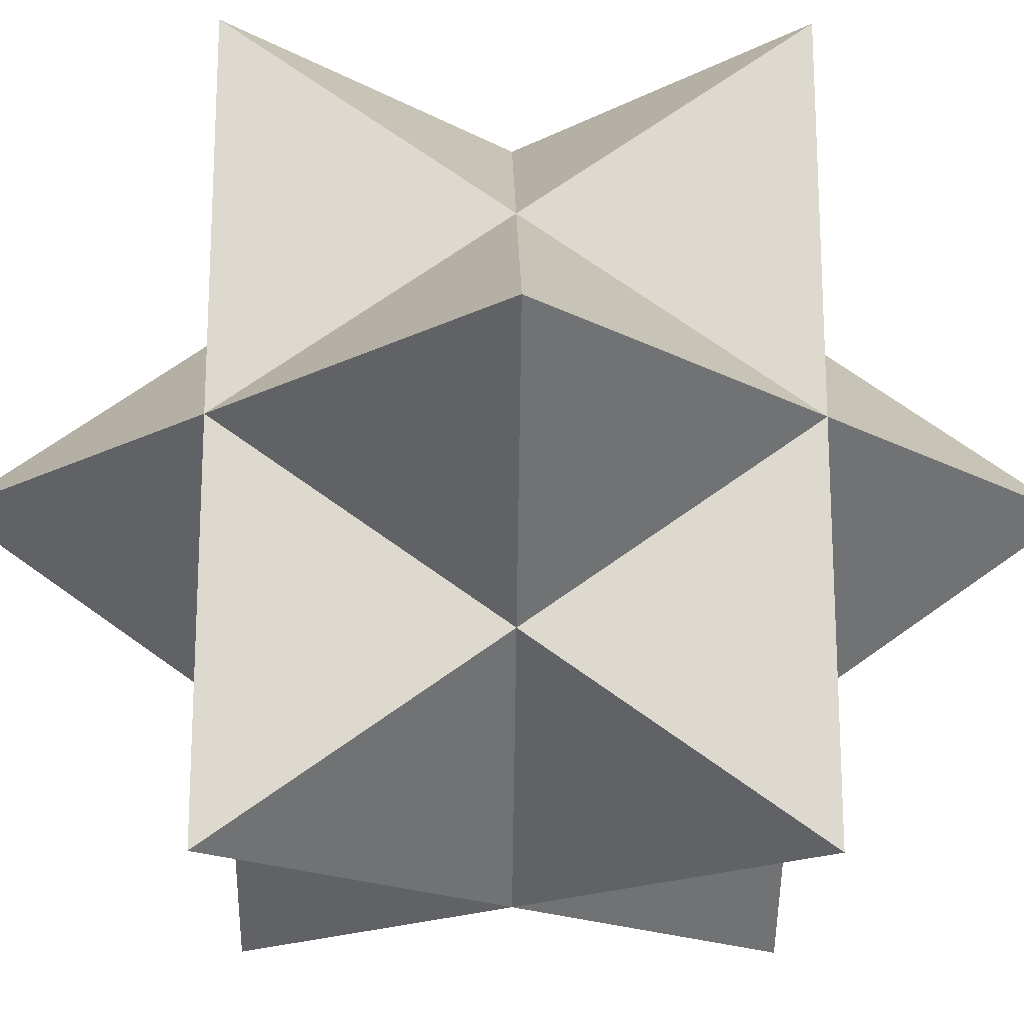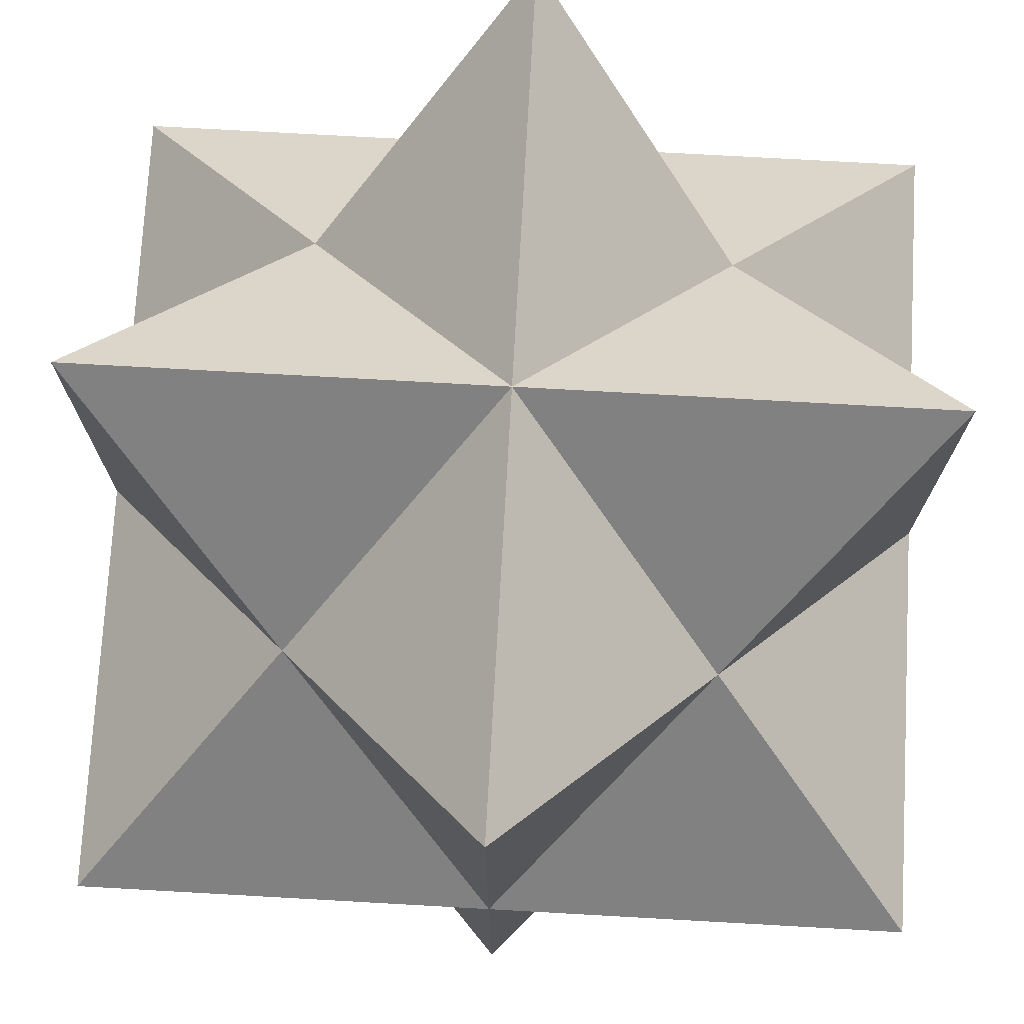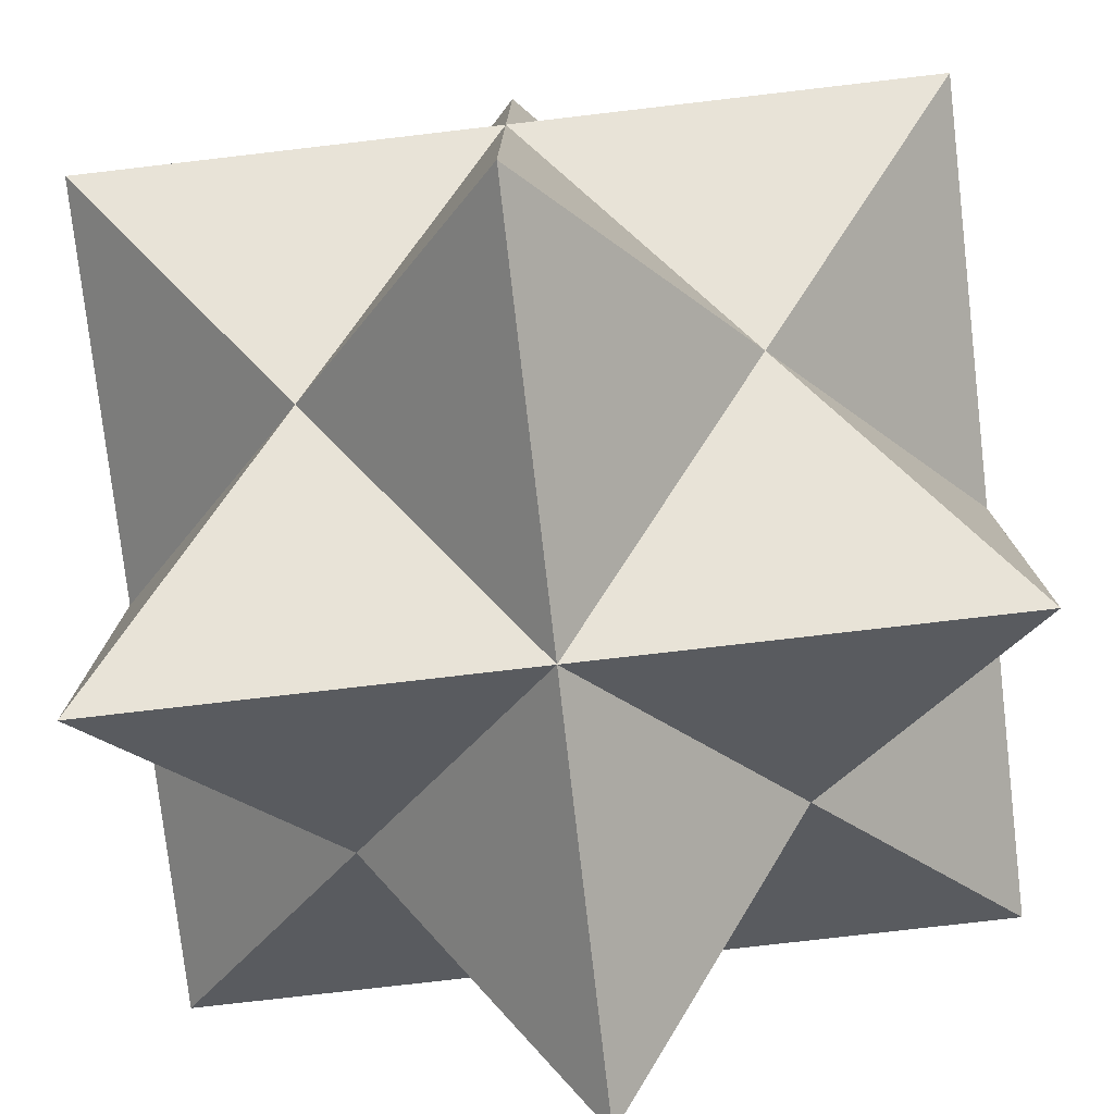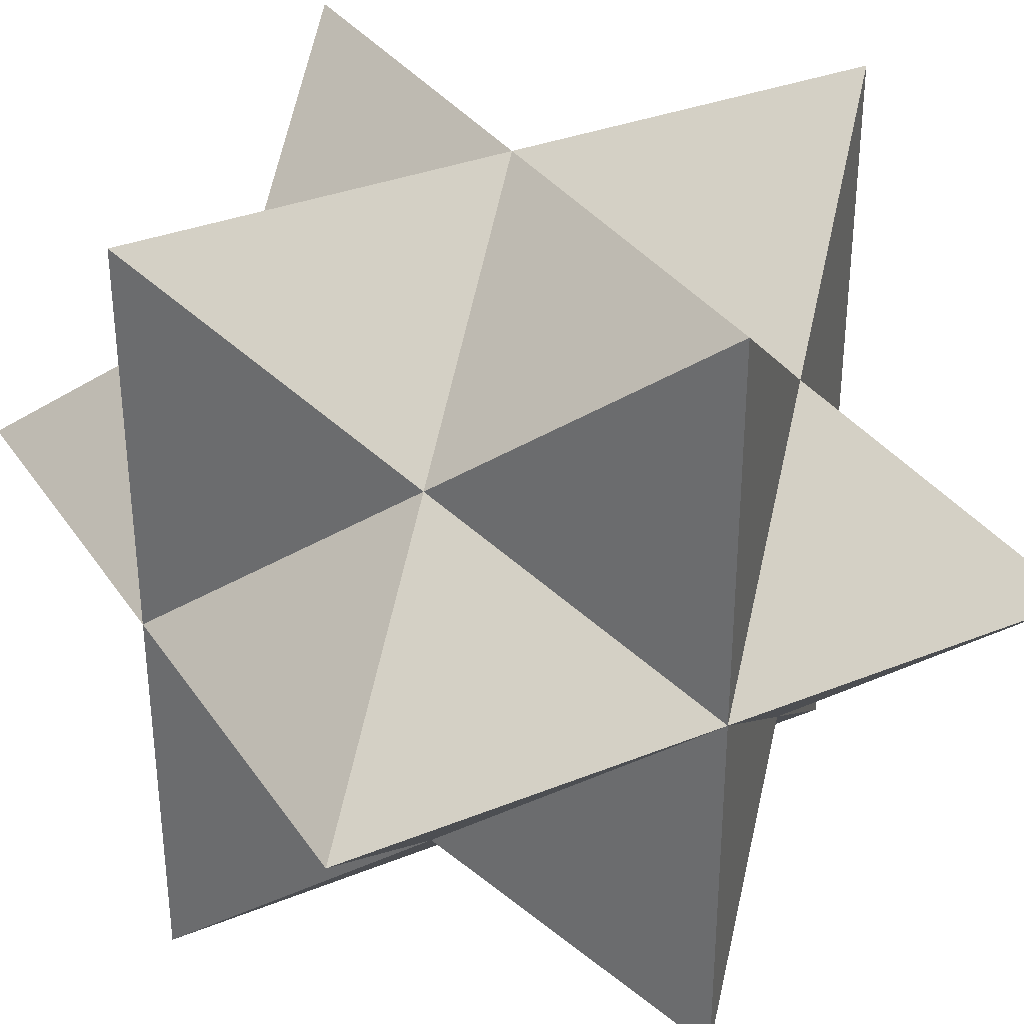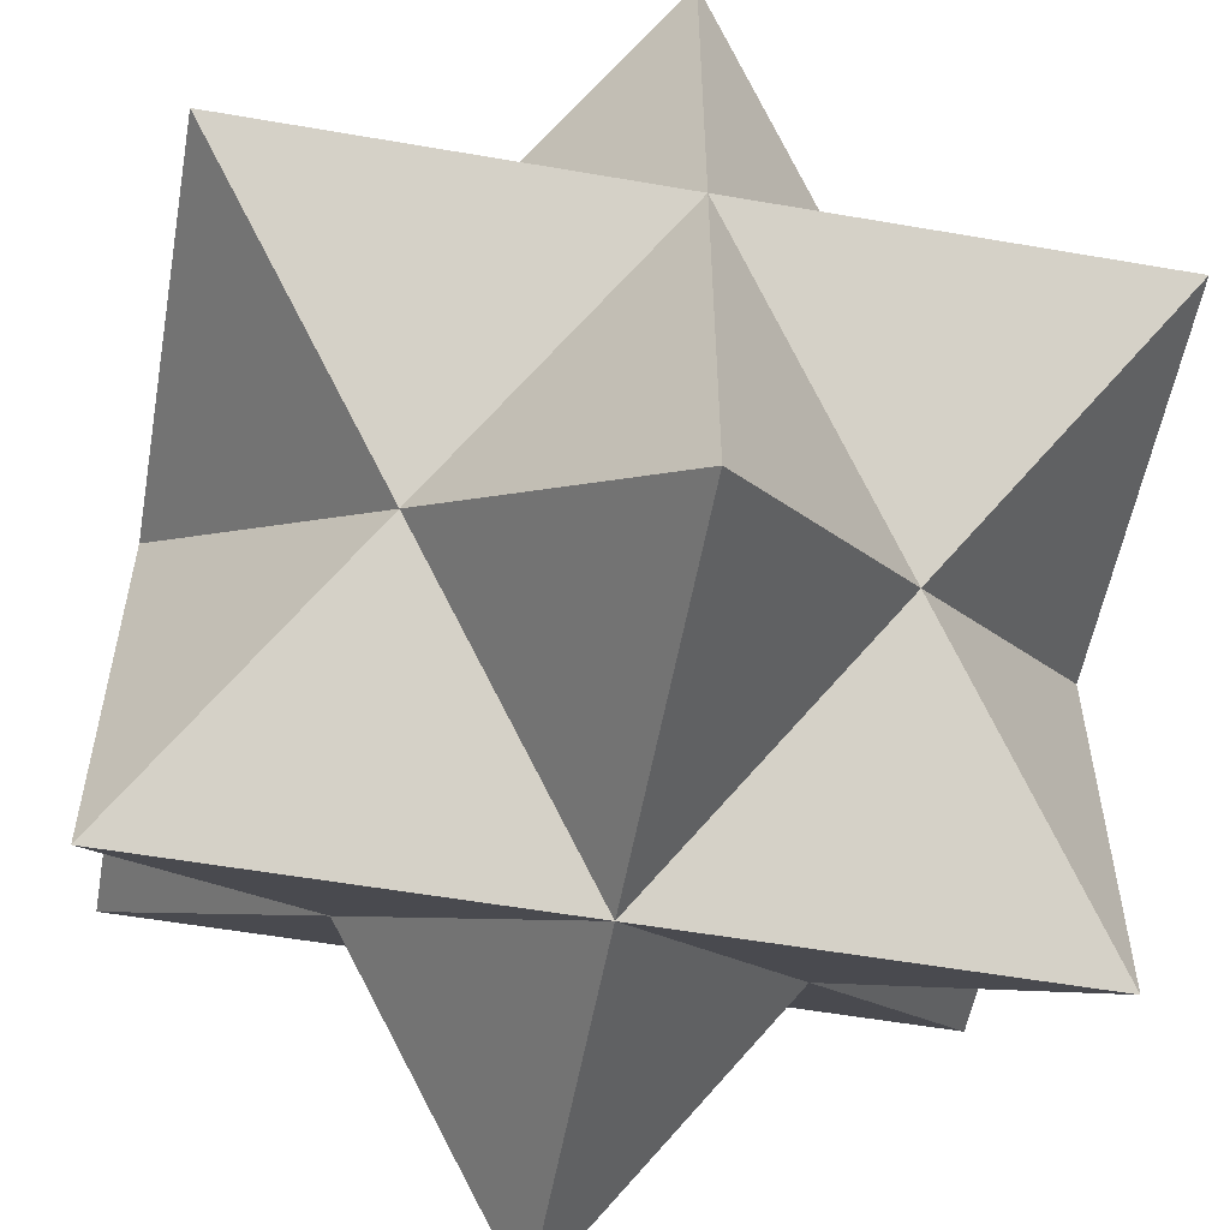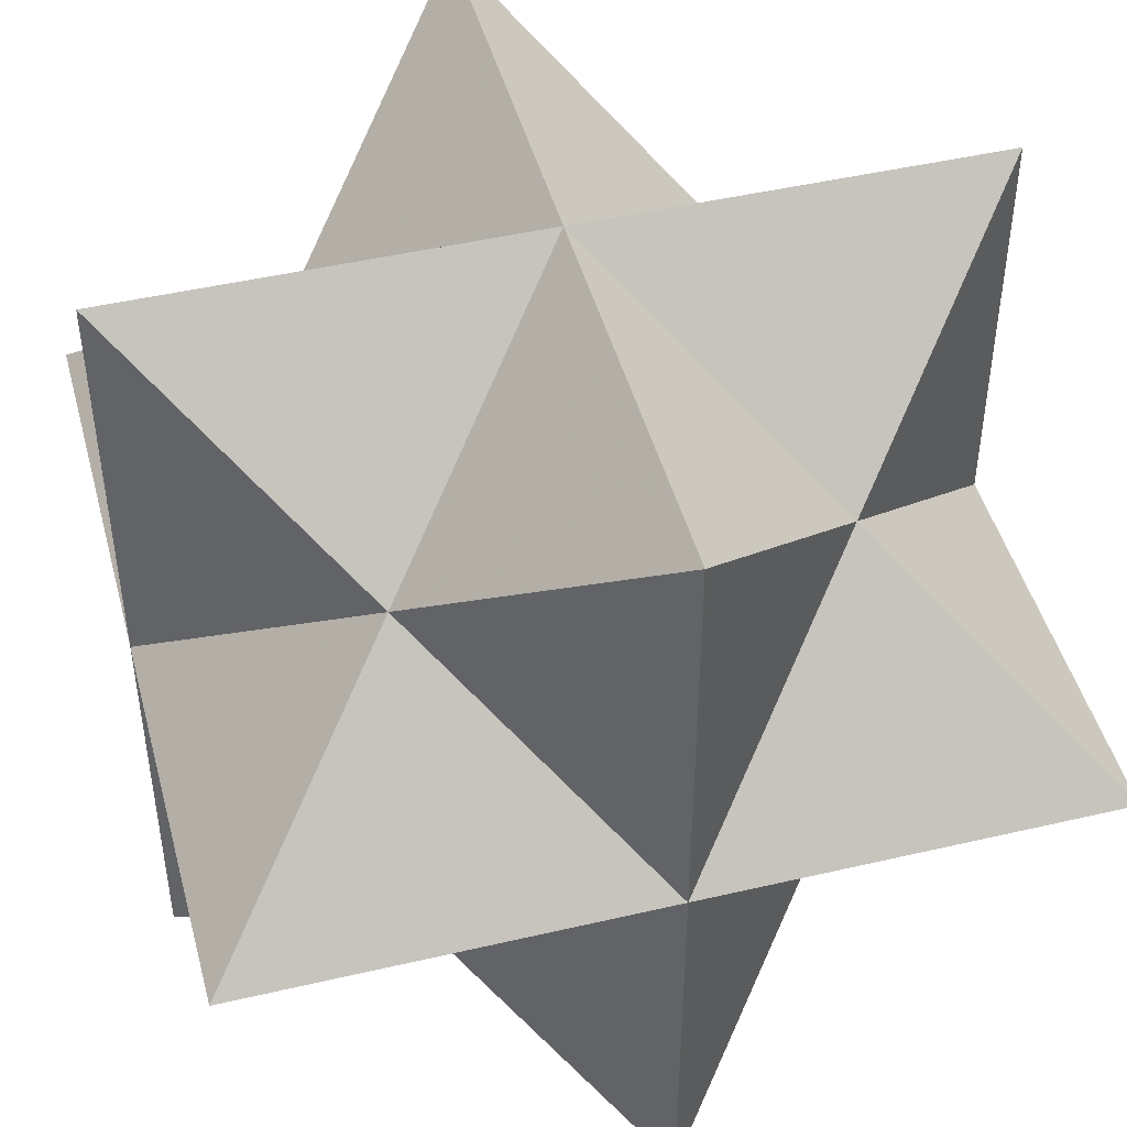
<metadata>
{"format":"obj","ext":"obj","renderer":"f3d","projection":"perspective","resolution":1024,"background":"white","views":[{"elev":-18.1,"azim":-45.8,"up":"+Z"},{"elev":74.3,"azim":93.2,"up":"+Y"},{"elev":-77.7,"azim":-173.4,"up":"+Y"},{"elev":33.3,"azim":61.0,"up":"+Y"},{"elev":-55.7,"azim":169.7,"up":"+Y"},{"elev":46.4,"azim":-14.9,"up":"+Y"}]}
</metadata>
<code>
v  0  0 -1
v  1  0  0
v -1  0  0
v  0  1  0
v  0 -1  0
v  1  0  1
v  1  0 -1
v -1  0  1
v -1  0 -1
v  1  1  0
v  1 -1  0
v -1  1  0
v -1 -1  0
v  0  1  1
v  0  1 -1
v  0 -1  1
v  0 -1 -1
v  0.5  0.5  0.5
v  0.5  0.5 -0.5
v  0.5 -0.5  0.5
v  0.5 -0.5 -0.5
v -0.5  0.5  0.5
v -0.5  0.5 -0.5
v -0.5 -0.5  0.5
v -0.5 -0.5 -0.5
v  0  0  1
f 26 6 18
f 26 18 14
f 26 14 22
f 26 22 8
f 26 8 24
f 26 24 16
f 26 16 20
f 26 20 6
f 1 7 21
f 1 21 17
f 1 17 25
f 1 25 9
f 1 9 23
f 1 23 15
f 1 15 19
f 1 19 7
f 2 6 20
f 2 20 11
f 2 11 21
f 2 21 7
f 2 7 19
f 2 19 10
f 2 10 18
f 2 18 6
f 3 8 22
f 3 22 12
f 3 12 23
f 3 23 9
f 3 9 25
f 3 25 13
f 3 13 24
f 3 24 8
f 4 10 19
f 4 19 15
f 4 15 23
f 4 23 12
f 4 12 22
f 4 22 14
f 4 14 18
f 4 18 10
f 5 11 20
f 5 20 16
f 5 16 24
f 5 24 13
f 5 13 25
f 5 25 17
f 5 17 21
f 5 21 11

</code>
